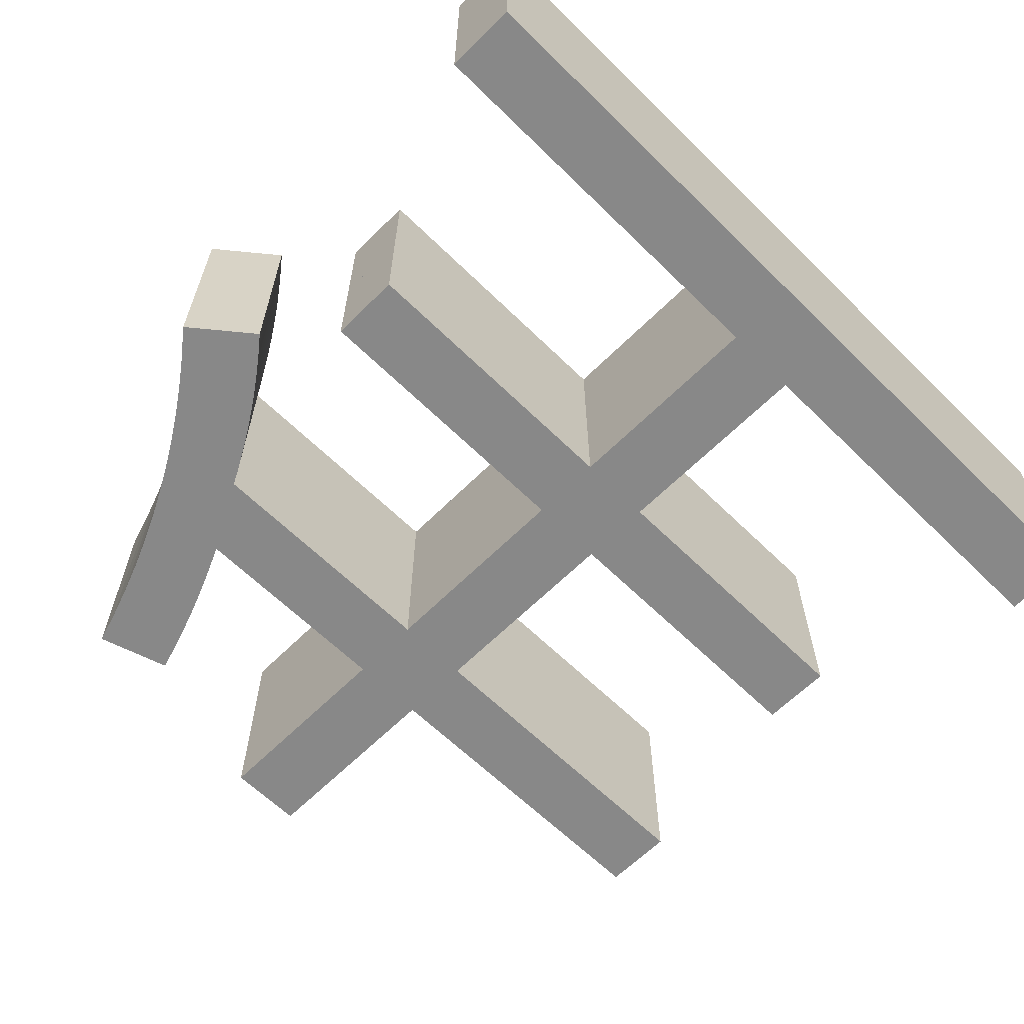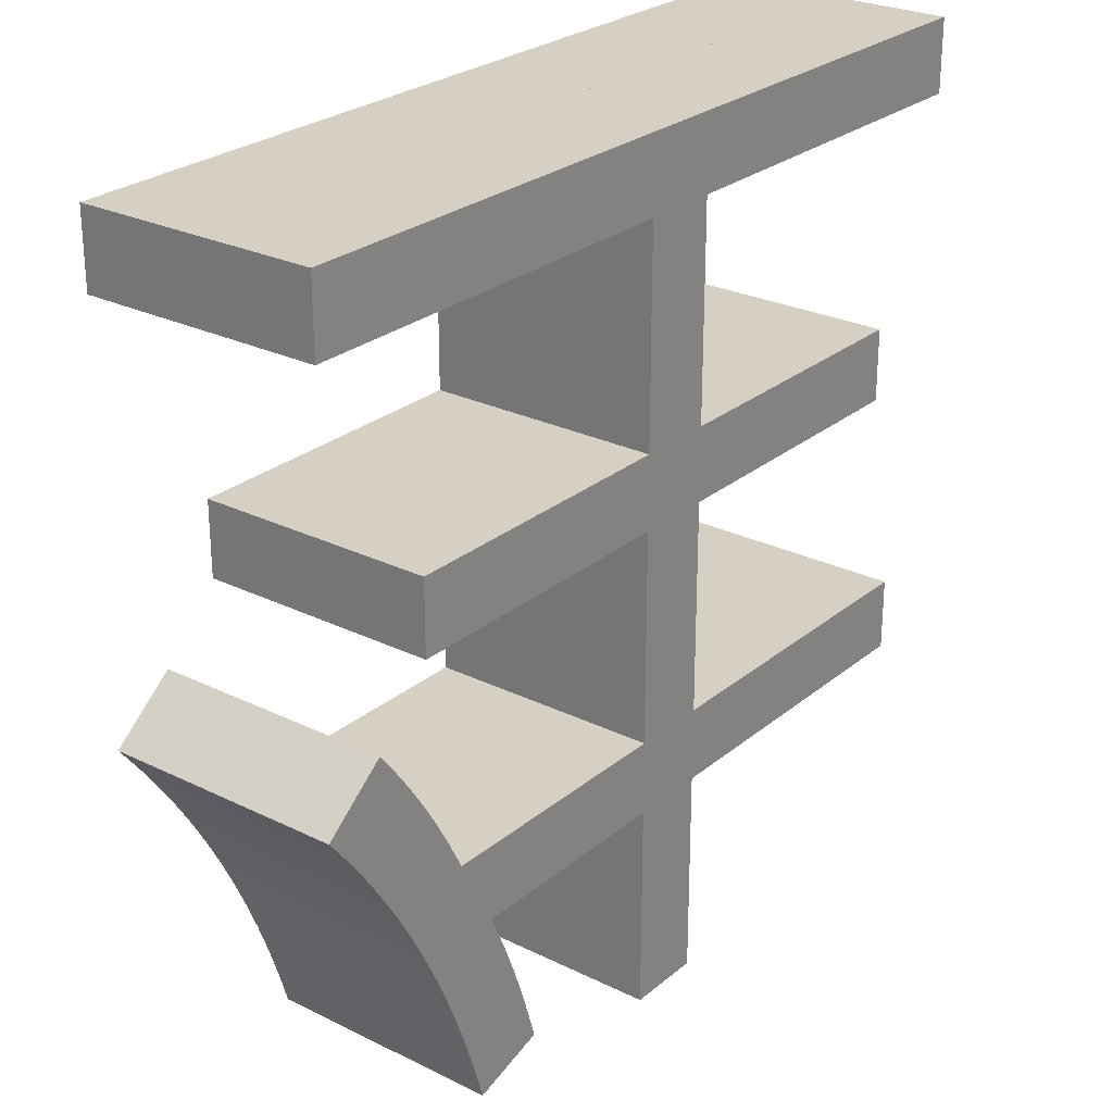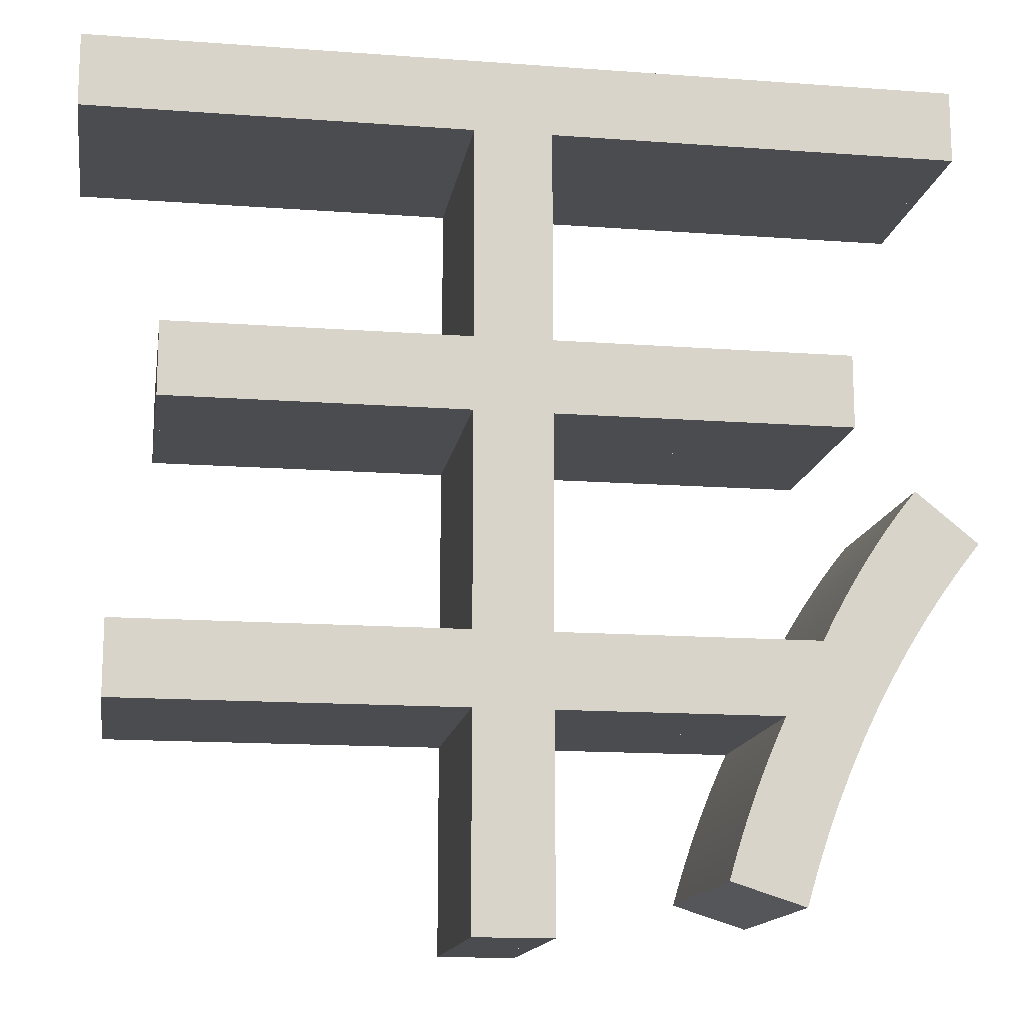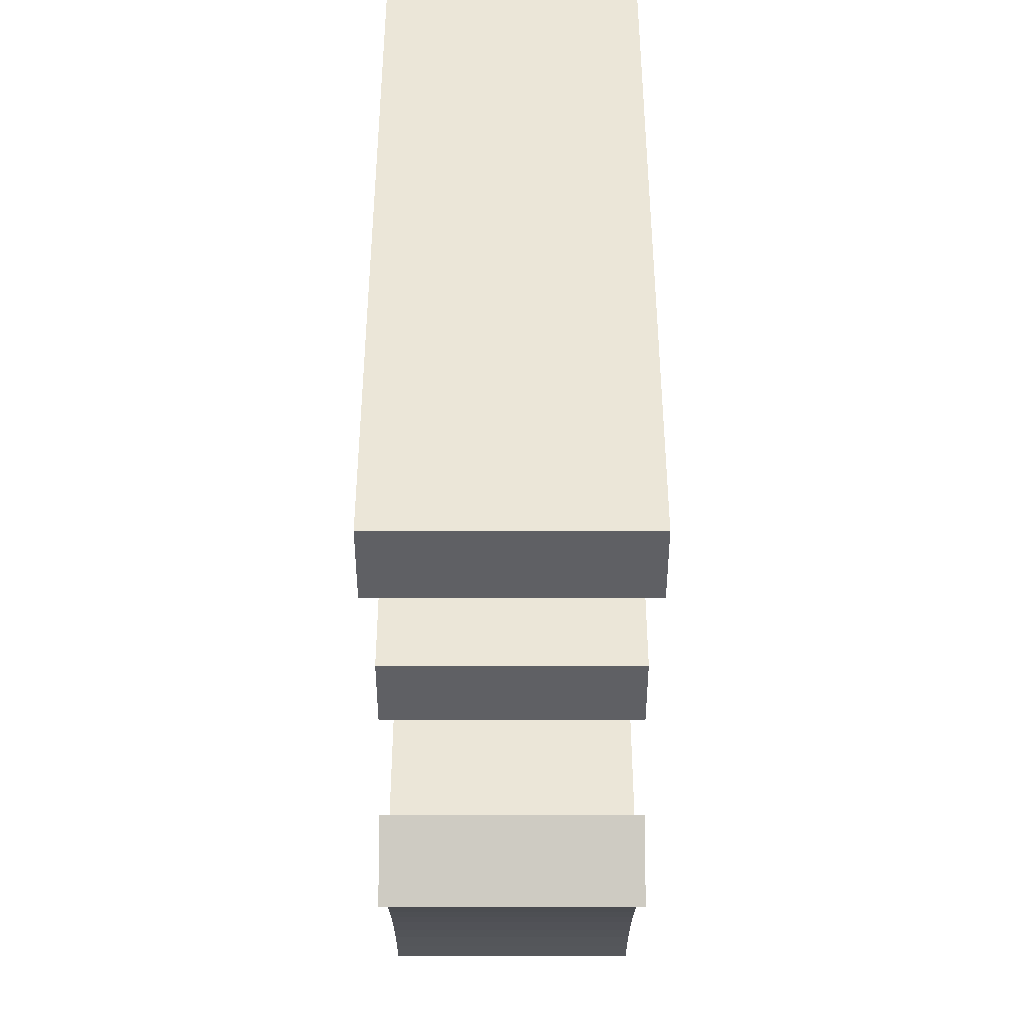
<metadata>
{"format":"obj","ext":"obj","renderer":"f3d","projection":"perspective","resolution":1024,"background":"white","views":[{"elev":-62.7,"azim":-44.8,"up":"+Y"},{"elev":26.1,"azim":-52.1,"up":"+Z"},{"elev":-14.7,"azim":170.9,"up":"+Z"},{"elev":46.1,"azim":-90.0,"up":"+Z"}]}
</metadata>
<code>
o Curve_Mesh
v 1.554 0 0.2645
v 2.183 0 0.4629
v 2.149 0 0.5782
v 2.114 0 0.6926
v 2.077 0 0.806
v 2.04 0 0.9185
v 2 0 1.03
v 1.96 0 1.141
v 1.918 0 1.251
v 1.874 0 1.359
v 1.829 0 1.467
v 1.783 0 1.574
v 1.736 0 1.68
v 1.687 0 1.786
v 1.712 0 1.786
v 1.783 0 1.786
v 1.893 0 1.786
v 2.036 0 1.786
v 2.205 0 1.786
v 2.394 0 1.786
v 2.596 0 1.786
v 2.804 0 1.786
v 3.012 0 1.786
v 3.214 0 1.786
v 3.403 0 1.786
v 3.572 0 1.786
v 3.572 0 -1.8e-05
v 4.233 0 -1.8e-05
v 4.233 0 1.786
v 7.111 0 1.786
v 7.111 0 2.414
v 4.233 0 2.414
v 4.233 0 4.233
v 6.78 0 4.233
v 6.78 0 4.861
v 4.233 0 4.861
v 4.233 0 6.679
v 7.508 0 6.679
v 7.508 0 7.308
v 0.06615 0 7.308
v 0.06615 0 6.679
v 3.572 0 6.679
v 3.572 0 4.861
v 1.025 0 4.861
v 1.025 0 4.233
v 3.572 0 4.233
v 3.572 0 2.414
v 1.356 0 2.414
v 1.295 0 2.534
v 1.232 0 2.652
v 1.168 0 2.767
v 1.102 0 2.88
v 1.036 0 2.991
v 0.9674 0 3.1
v 0.8978 0 3.206
v 0.8268 0 3.31
v 0.7545 0 3.412
v 0.6808 0 3.511
v 0.6057 0 3.609
v 0.5292 0 3.703
v 0.5221 0 3.698
v 0.5022 0 3.682
v 0.4713 0 3.656
v 0.4312 0 3.624
v 0.3837 0 3.585
v 0.3307 0 3.542
v 0.2741 0 3.496
v 0.2156 0 3.449
v 0.1571 0 3.401
v 0.1004 0 3.355
v 0.04747 0 3.312
v 0 0 3.274
v 0.1725 0 3.056
v 0.3372 0 2.832
v 0.494 0 2.602
v 0.6431 0 2.366
v 0.7844 0 2.124
v 0.9178 0 1.877
v 1.043 0 1.623
v 1.161 0 1.363
v 1.271 0 1.097
v 1.373 0 0.8257
v 1.468 0 0.5481
v 1.554 0.01 0.2645
v 2.183 0.01 0.4629
v 2.149 0.01 0.5782
v 2.114 0.01 0.6926
v 2.077 0.01 0.806
v 2.04 0.01 0.9185
v 2 0.01 1.03
v 1.96 0.01 1.141
v 1.918 0.01 1.251
v 1.874 0.01 1.359
v 1.829 0.01 1.467
v 1.783 0.01 1.574
v 1.736 0.01 1.68
v 1.687 0.01 1.786
v 1.712 0.01 1.786
v 1.783 0.01 1.786
v 1.893 0.01 1.786
v 2.036 0.01 1.786
v 2.205 0.01 1.786
v 2.394 0.01 1.786
v 2.596 0.01 1.786
v 2.804 0.01 1.786
v 3.012 0.01 1.786
v 3.214 0.01 1.786
v 3.403 0.01 1.786
v 3.572 0.01 1.786
v 3.572 0.01 -1.8e-05
v 4.233 0.01 -1.8e-05
v 4.233 0.01 1.786
v 7.111 0.01 1.786
v 7.111 0.01 2.414
v 4.233 0.01 2.414
v 4.233 0.01 4.233
v 6.78 0.01 4.233
v 6.78 0.01 4.861
v 4.233 0.01 4.861
v 4.233 0.01 6.679
v 7.508 0.01 6.679
v 7.508 0.01 7.308
v 0.06615 0.01 7.308
v 0.06615 0.01 6.679
v 3.572 0.01 6.679
v 3.572 0.01 4.861
v 1.025 0.01 4.861
v 1.025 0.01 4.233
v 3.572 0.01 4.233
v 3.572 0.01 2.414
v 1.356 0.01 2.414
v 1.295 0.01 2.534
v 1.232 0.01 2.652
v 1.168 0.01 2.767
v 1.102 0.01 2.88
v 1.036 0.01 2.991
v 0.9674 0.01 3.1
v 0.8978 0.01 3.206
v 0.8268 0.01 3.31
v 0.7545 0.01 3.412
v 0.6808 0.01 3.511
v 0.6057 0.01 3.609
v 0.5292 0.01 3.703
v 0.5221 0.01 3.698
v 0.5022 0.01 3.682
v 0.4713 0.01 3.656
v 0.4312 0.01 3.624
v 0.3837 0.01 3.585
v 0.3307 0.01 3.542
v 0.2741 0.01 3.496
v 0.2156 0.01 3.449
v 0.1571 0.01 3.401
v 0.1004 0.01 3.355
v 0.04747 0.01 3.312
v 0 0.01 3.274
v 0.1725 0.01 3.056
v 0.3372 0.01 2.832
v 0.494 0.01 2.602
v 0.6431 0.01 2.366
v 0.7844 0.01 2.124
v 0.9178 0.01 1.877
v 1.043 0.01 1.623
v 1.161 0.01 1.363
v 1.271 0.01 1.097
v 1.373 0.01 0.8257
v 1.468 0.01 0.5481
v 1.554 -1 0.2645
v 2.183 -1 0.4629
v 2.149 -1 0.5782
v 2.114 -1 0.6926
v 2.077 -1 0.806
v 2.04 -1 0.9185
v 2 -1 1.03
v 1.96 -1 1.141
v 1.918 -1 1.251
v 1.874 -1 1.359
v 1.829 -1 1.467
v 1.783 -1 1.574
v 1.736 -1 1.68
v 1.687 -1 1.786
v 1.712 -1 1.786
v 1.783 -1 1.786
v 1.893 -1 1.786
v 2.036 -1 1.786
v 2.205 -1 1.786
v 2.394 -1 1.786
v 2.596 -1 1.786
v 2.804 -1 1.786
v 3.012 -1 1.786
v 3.214 -1 1.786
v 3.403 -1 1.786
v 3.572 -1 1.786
v 3.572 -1 -1.8e-05
v 4.233 -1 -1.8e-05
v 4.233 -1 1.786
v 7.111 -1 1.786
v 7.111 -1 2.414
v 4.233 -1 2.414
v 4.233 -1 4.233
v 6.78 -1 4.233
v 6.78 -1 4.861
v 4.233 -1 4.861
v 4.233 -1 6.679
v 7.508 -1 6.679
v 7.508 -1 7.308
v 0.06615 -1 7.308
v 0.06615 -1 6.679
v 3.572 -1 6.679
v 3.572 -1 4.861
v 1.025 -1 4.861
v 1.025 -1 4.233
v 3.572 -1 4.233
v 3.572 -1 2.414
v 1.356 -1 2.414
v 1.295 -1 2.534
v 1.232 -1 2.652
v 1.168 -1 2.767
v 1.102 -1 2.88
v 1.036 -1 2.991
v 0.9674 -1 3.1
v 0.8978 -1 3.206
v 0.8268 -1 3.31
v 0.7545 -1 3.412
v 0.6808 -1 3.511
v 0.6057 -1 3.609
v 0.5292 -1 3.703
v 0.5221 -1 3.698
v 0.5022 -1 3.682
v 0.4713 -1 3.656
v 0.4312 -1 3.624
v 0.3837 -1 3.585
v 0.3307 -1 3.542
v 0.2741 -1 3.496
v 0.2156 -1 3.449
v 0.1571 -1 3.401
v 0.1004 -1 3.355
v 0.04747 -1 3.312
v 0 -1 3.274
v 0.1725 -1 3.056
v 0.3372 -1 2.832
v 0.494 -1 2.602
v 0.6431 -1 2.366
v 0.7844 -1 2.124
v 0.9178 -1 1.877
v 1.043 -1 1.623
v 1.161 -1 1.363
v 1.271 -1 1.097
v 1.373 -1 0.8257
v 1.468 -1 0.5481
v 1.554 1.01 0.2645
v 2.183 1.01 0.4629
v 2.149 1.01 0.5782
v 2.114 1.01 0.6926
v 2.077 1.01 0.806
v 2.04 1.01 0.9185
v 2 1.01 1.03
v 1.96 1.01 1.141
v 1.918 1.01 1.251
v 1.874 1.01 1.359
v 1.829 1.01 1.467
v 1.783 1.01 1.574
v 1.736 1.01 1.68
v 1.687 1.01 1.786
v 1.712 1.01 1.786
v 1.783 1.01 1.786
v 1.893 1.01 1.786
v 2.036 1.01 1.786
v 2.205 1.01 1.786
v 2.394 1.01 1.786
v 2.596 1.01 1.786
v 2.804 1.01 1.786
v 3.012 1.01 1.786
v 3.214 1.01 1.786
v 3.403 1.01 1.786
v 3.572 1.01 1.786
v 3.572 1.01 -1.8e-05
v 4.233 1.01 -1.8e-05
v 4.233 1.01 1.786
v 7.111 1.01 1.786
v 7.111 1.01 2.414
v 4.233 1.01 2.414
v 4.233 1.01 4.233
v 6.78 1.01 4.233
v 6.78 1.01 4.861
v 4.233 1.01 4.861
v 4.233 1.01 6.679
v 7.508 1.01 6.679
v 7.508 1.01 7.308
v 0.06615 1.01 7.308
v 0.06615 1.01 6.679
v 3.572 1.01 6.679
v 3.572 1.01 4.861
v 1.025 1.01 4.861
v 1.025 1.01 4.233
v 3.572 1.01 4.233
v 3.572 1.01 2.414
v 1.356 1.01 2.414
v 1.295 1.01 2.534
v 1.232 1.01 2.652
v 1.168 1.01 2.767
v 1.102 1.01 2.88
v 1.036 1.01 2.991
v 0.9674 1.01 3.1
v 0.8978 1.01 3.206
v 0.8268 1.01 3.31
v 0.7545 1.01 3.412
v 0.6808 1.01 3.511
v 0.6057 1.01 3.609
v 0.5292 1.01 3.703
v 0.5221 1.01 3.698
v 0.5022 1.01 3.682
v 0.4713 1.01 3.656
v 0.4312 1.01 3.624
v 0.3837 1.01 3.585
v 0.3307 1.01 3.542
v 0.2741 1.01 3.496
v 0.2156 1.01 3.449
v 0.1571 1.01 3.401
v 0.1004 1.01 3.355
v 0.04747 1.01 3.312
v 0 1.01 3.274
v 0.1725 1.01 3.056
v 0.3372 1.01 2.832
v 0.494 1.01 2.602
v 0.6431 1.01 2.366
v 0.7844 1.01 2.124
v 0.9178 1.01 1.877
v 1.043 1.01 1.623
v 1.161 1.01 1.363
v 1.271 1.01 1.097
v 1.373 1.01 0.8257
v 1.468 1.01 0.5481
f 29 28 27
f 29 27 26
f 2 1 83
f 3 2 83
f 3 83 82
f 4 3 82
f 5 4 82
f 6 5 82
f 6 82 81
f 7 6 81
f 8 7 81
f 8 81 80
f 9 8 80
f 10 9 80
f 11 10 80
f 11 80 79
f 12 11 79
f 13 12 79
f 13 79 78
f 14 13 78
f 31 30 29
f 31 29 26
f 31 26 25
f 31 25 24
f 31 24 23
f 31 23 22
f 31 22 21
f 31 21 20
f 31 20 19
f 31 19 18
f 31 18 17
f 31 17 16
f 31 16 15
f 31 15 14
f 31 14 78
f 31 78 77
f 31 77 76
f 31 76 32
f 32 76 47
f 47 76 48
f 48 76 75
f 33 32 47
f 33 47 46
f 49 48 75
f 50 49 75
f 50 75 74
f 51 50 74
f 52 51 74
f 52 74 73
f 53 52 73
f 54 53 73
f 54 73 72
f 55 54 72
f 56 55 72
f 56 72 71
f 57 56 71
f 57 71 70
f 57 70 69
f 57 69 68
f 58 57 68
f 58 68 67
f 58 67 66
f 59 58 66
f 59 66 65
f 59 65 64
f 60 59 64
f 60 64 63
f 60 63 61
f 61 63 62
f 35 34 33
f 35 33 46
f 35 46 45
f 35 45 44
f 36 35 44
f 37 36 43
f 43 36 44
f 37 43 42
f 39 38 37
f 39 37 42
f 39 42 41
f 39 41 40
f 112 110 111
f 112 109 110
f 85 166 84
f 86 166 85
f 86 165 166
f 87 165 86
f 88 165 87
f 89 165 88
f 89 164 165
f 90 164 89
f 91 164 90
f 91 163 164
f 92 163 91
f 93 163 92
f 94 163 93
f 94 162 163
f 95 162 94
f 96 162 95
f 96 161 162
f 97 161 96
f 114 112 113
f 114 109 112
f 114 108 109
f 114 107 108
f 114 106 107
f 114 105 106
f 114 104 105
f 114 103 104
f 114 102 103
f 114 101 102
f 114 100 101
f 114 99 100
f 114 98 99
f 114 97 98
f 114 161 97
f 114 160 161
f 114 159 160
f 114 115 159
f 115 130 159
f 130 131 159
f 131 158 159
f 116 130 115
f 116 129 130
f 132 158 131
f 133 158 132
f 133 157 158
f 134 157 133
f 135 157 134
f 135 156 157
f 136 156 135
f 137 156 136
f 137 155 156
f 138 155 137
f 139 155 138
f 139 154 155
f 140 154 139
f 140 153 154
f 140 152 153
f 140 151 152
f 141 151 140
f 141 150 151
f 141 149 150
f 142 149 141
f 142 148 149
f 142 147 148
f 143 147 142
f 143 146 147
f 143 144 146
f 144 145 146
f 118 116 117
f 118 129 116
f 118 128 129
f 118 127 128
f 119 127 118
f 120 126 119
f 126 127 119
f 120 125 126
f 122 120 121
f 122 125 120
f 122 124 125
f 122 123 124
f 83 1 84 166
f 61 62 145 144
f 6 7 90 89
f 5 6 89 88
f 24 25 108 107
f 62 63 146 145
f 18 19 102 101
f 73 74 157 156
f 52 53 136 135
f 45 46 129 128
f 36 37 120 119
f 9 10 93 92
f 12 13 96 95
f 4 5 88 87
f 25 26 109 108
f 55 56 139 138
f 72 73 156 155
f 51 52 135 134
f 31 32 115 114
f 7 8 91 90
f 14 15 98 97
f 70 71 154 153
f 80 81 164 163
f 78 79 162 161
f 65 66 149 148
f 29 30 113 112
f 13 14 97 96
f 46 47 130 129
f 64 65 148 147
f 50 51 134 133
f 57 58 141 140
f 81 82 165 164
f 49 50 133 132
f 68 69 152 151
f 15 16 99 98
f 48 49 132 131
f 82 83 166 165
f 42 43 126 125
f 3 4 87 86
f 58 59 142 141
f 71 72 155 154
f 19 20 103 102
f 37 38 121 120
f 43 44 127 126
f 56 57 140 139
f 54 55 138 137
f 79 80 163 162
f 75 76 159 158
f 60 61 144 143
f 8 9 92 91
f 53 54 137 136
f 67 68 151 150
f 44 45 128 127
f 16 17 100 99
f 35 36 119 118
f 2 3 86 85
f 34 35 118 117
f 1 2 85 84
f 38 39 122 121
f 76 77 160 159
f 32 33 116 115
f 47 48 131 130
f 28 29 112 111
f 59 60 143 142
f 23 24 107 106
f 22 23 106 105
f 41 42 125 124
f 27 28 111 110
f 69 70 153 152
f 21 22 105 104
f 63 64 147 146
f 11 12 95 94
f 40 41 124 123
f 74 75 158 157
f 20 21 104 103
f 39 40 123 122
f 77 78 161 160
f 17 18 101 100
f 33 34 117 116
f 26 27 110 109
f 30 31 114 113
f 10 11 94 93
f 66 67 150 149
f 193 194 195
f 192 193 195
f 249 167 168
f 249 168 169
f 248 249 169
f 248 169 170
f 248 170 171
f 248 171 172
f 247 248 172
f 247 172 173
f 247 173 174
f 246 247 174
f 246 174 175
f 246 175 176
f 246 176 177
f 245 246 177
f 245 177 178
f 245 178 179
f 244 245 179
f 244 179 180
f 195 196 197
f 192 195 197
f 191 192 197
f 190 191 197
f 189 190 197
f 188 189 197
f 187 188 197
f 186 187 197
f 185 186 197
f 184 185 197
f 183 184 197
f 182 183 197
f 181 182 197
f 180 181 197
f 244 180 197
f 243 244 197
f 242 243 197
f 198 242 197
f 213 242 198
f 214 242 213
f 241 242 214
f 213 198 199
f 212 213 199
f 241 214 215
f 241 215 216
f 240 241 216
f 240 216 217
f 240 217 218
f 239 240 218
f 239 218 219
f 239 219 220
f 238 239 220
f 238 220 221
f 238 221 222
f 237 238 222
f 237 222 223
f 236 237 223
f 235 236 223
f 234 235 223
f 234 223 224
f 233 234 224
f 232 233 224
f 232 224 225
f 231 232 225
f 230 231 225
f 230 225 226
f 229 230 226
f 227 229 226
f 228 229 227
f 199 200 201
f 212 199 201
f 211 212 201
f 210 211 201
f 210 201 202
f 209 202 203
f 210 202 209
f 208 209 203
f 203 204 205
f 208 203 205
f 207 208 205
f 206 207 205
f 277 276 278
f 276 275 278
f 250 332 251
f 251 332 252
f 332 331 252
f 252 331 253
f 253 331 254
f 254 331 255
f 331 330 255
f 255 330 256
f 256 330 257
f 330 329 257
f 257 329 258
f 258 329 259
f 259 329 260
f 329 328 260
f 260 328 261
f 261 328 262
f 328 327 262
f 262 327 263
f 279 278 280
f 278 275 280
f 275 274 280
f 274 273 280
f 273 272 280
f 272 271 280
f 271 270 280
f 270 269 280
f 269 268 280
f 268 267 280
f 267 266 280
f 266 265 280
f 265 264 280
f 264 263 280
f 263 327 280
f 327 326 280
f 326 325 280
f 325 281 280
f 325 296 281
f 325 297 296
f 325 324 297
f 281 296 282
f 296 295 282
f 297 324 298
f 298 324 299
f 324 323 299
f 299 323 300
f 300 323 301
f 323 322 301
f 301 322 302
f 302 322 303
f 322 321 303
f 303 321 304
f 304 321 305
f 321 320 305
f 305 320 306
f 320 319 306
f 319 318 306
f 318 317 306
f 306 317 307
f 317 316 307
f 316 315 307
f 307 315 308
f 315 314 308
f 314 313 308
f 308 313 309
f 313 312 309
f 312 310 309
f 312 311 310
f 283 282 284
f 282 295 284
f 295 294 284
f 294 293 284
f 284 293 285
f 285 292 286
f 285 293 292
f 292 291 286
f 287 286 288
f 286 291 288
f 291 290 288
f 290 289 288
f 332 250 167 249
f 310 311 228 227
f 255 256 173 172
f 254 255 172 171
f 273 274 191 190
f 311 312 229 228
f 267 268 185 184
f 322 323 240 239
f 301 302 219 218
f 294 295 212 211
f 285 286 203 202
f 258 259 176 175
f 261 262 179 178
f 253 254 171 170
f 274 275 192 191
f 304 305 222 221
f 321 322 239 238
f 300 301 218 217
f 280 281 198 197
f 256 257 174 173
f 263 264 181 180
f 319 320 237 236
f 329 330 247 246
f 327 328 245 244
f 314 315 232 231
f 278 279 196 195
f 262 263 180 179
f 295 296 213 212
f 313 314 231 230
f 299 300 217 216
f 306 307 224 223
f 330 331 248 247
f 298 299 216 215
f 317 318 235 234
f 264 265 182 181
f 297 298 215 214
f 331 332 249 248
f 291 292 209 208
f 252 253 170 169
f 307 308 225 224
f 320 321 238 237
f 268 269 186 185
f 286 287 204 203
f 292 293 210 209
f 305 306 223 222
f 303 304 221 220
f 328 329 246 245
f 324 325 242 241
f 309 310 227 226
f 257 258 175 174
f 302 303 220 219
f 316 317 234 233
f 293 294 211 210
f 265 266 183 182
f 284 285 202 201
f 251 252 169 168
f 283 284 201 200
f 250 251 168 167
f 287 288 205 204
f 325 326 243 242
f 281 282 199 198
f 296 297 214 213
f 277 278 195 194
f 308 309 226 225
f 272 273 190 189
f 271 272 189 188
f 290 291 208 207
f 276 277 194 193
f 318 319 236 235
f 270 271 188 187
f 312 313 230 229
f 260 261 178 177
f 289 290 207 206
f 323 324 241 240
f 269 270 187 186
f 288 289 206 205
f 326 327 244 243
f 266 267 184 183
f 282 283 200 199
f 275 276 193 192
f 279 280 197 196
f 259 260 177 176
f 315 316 233 232

</code>
